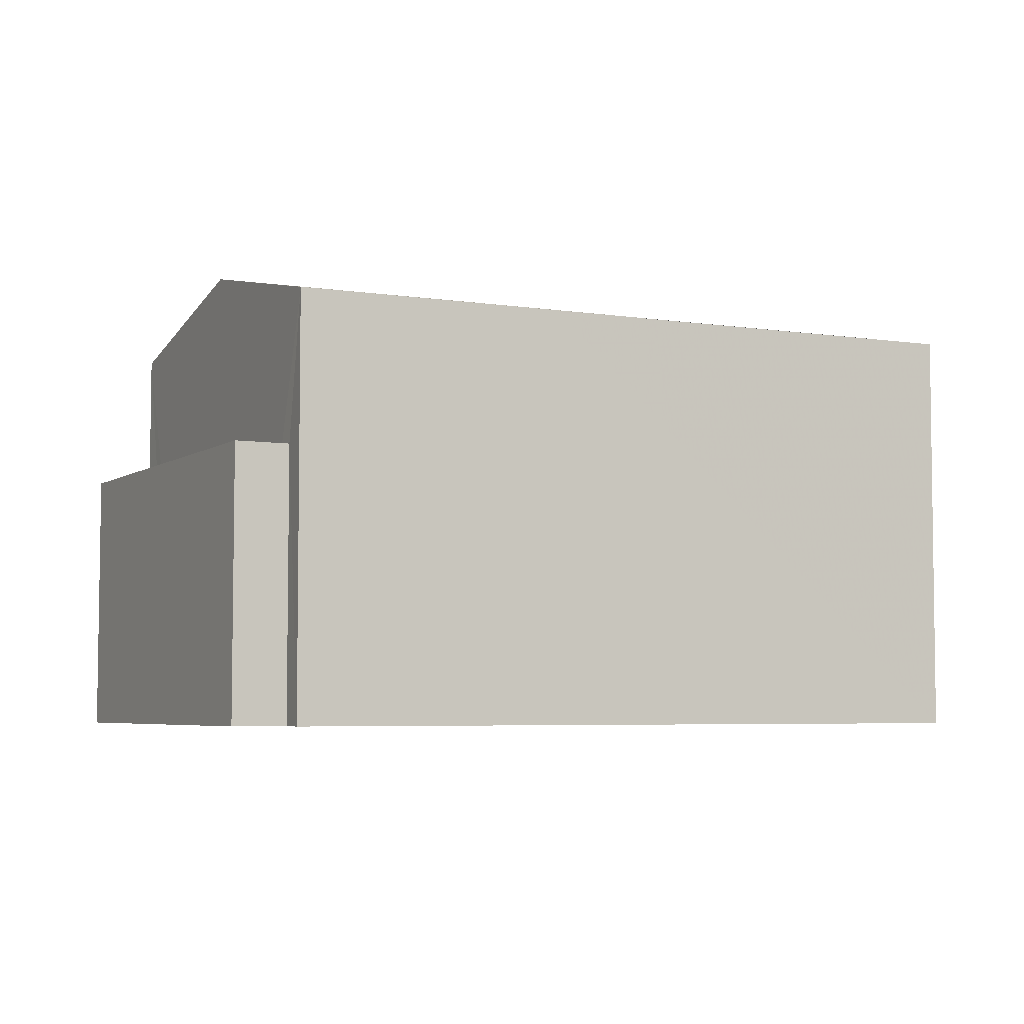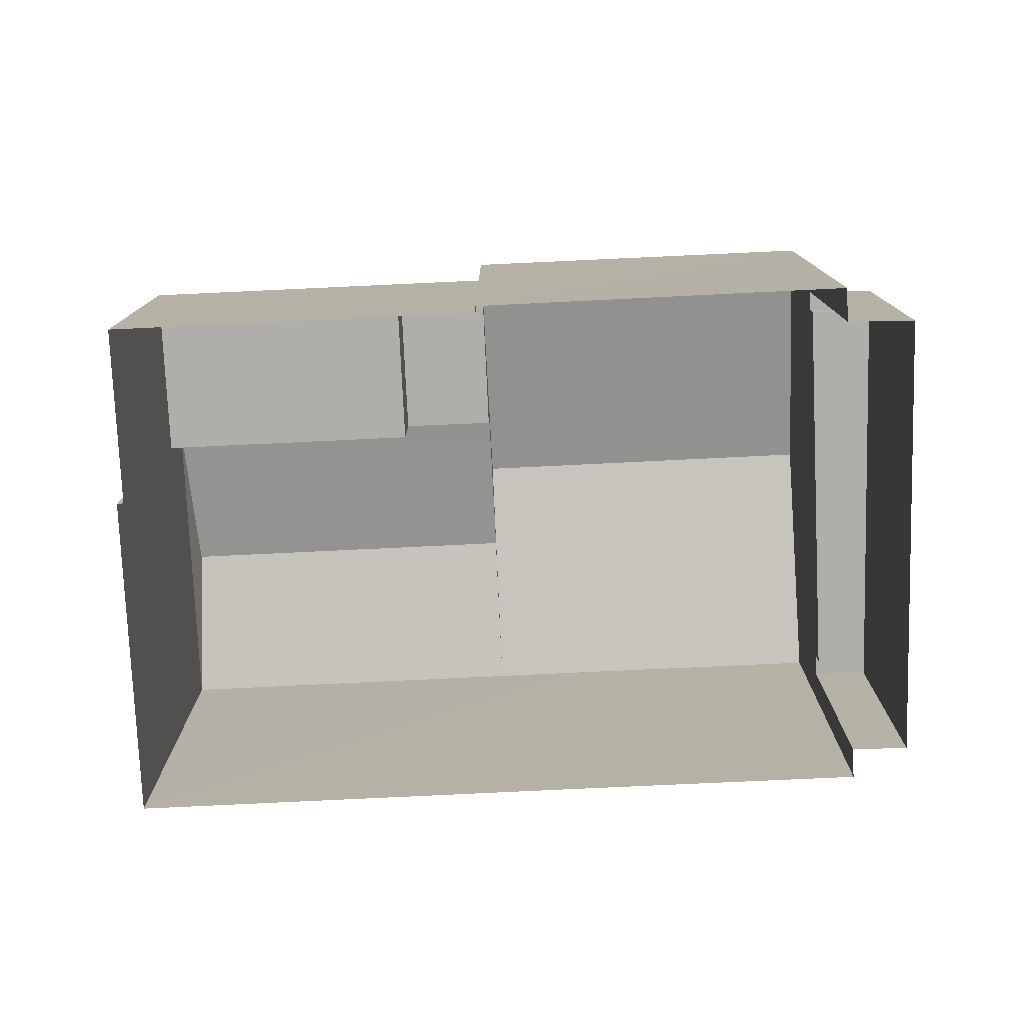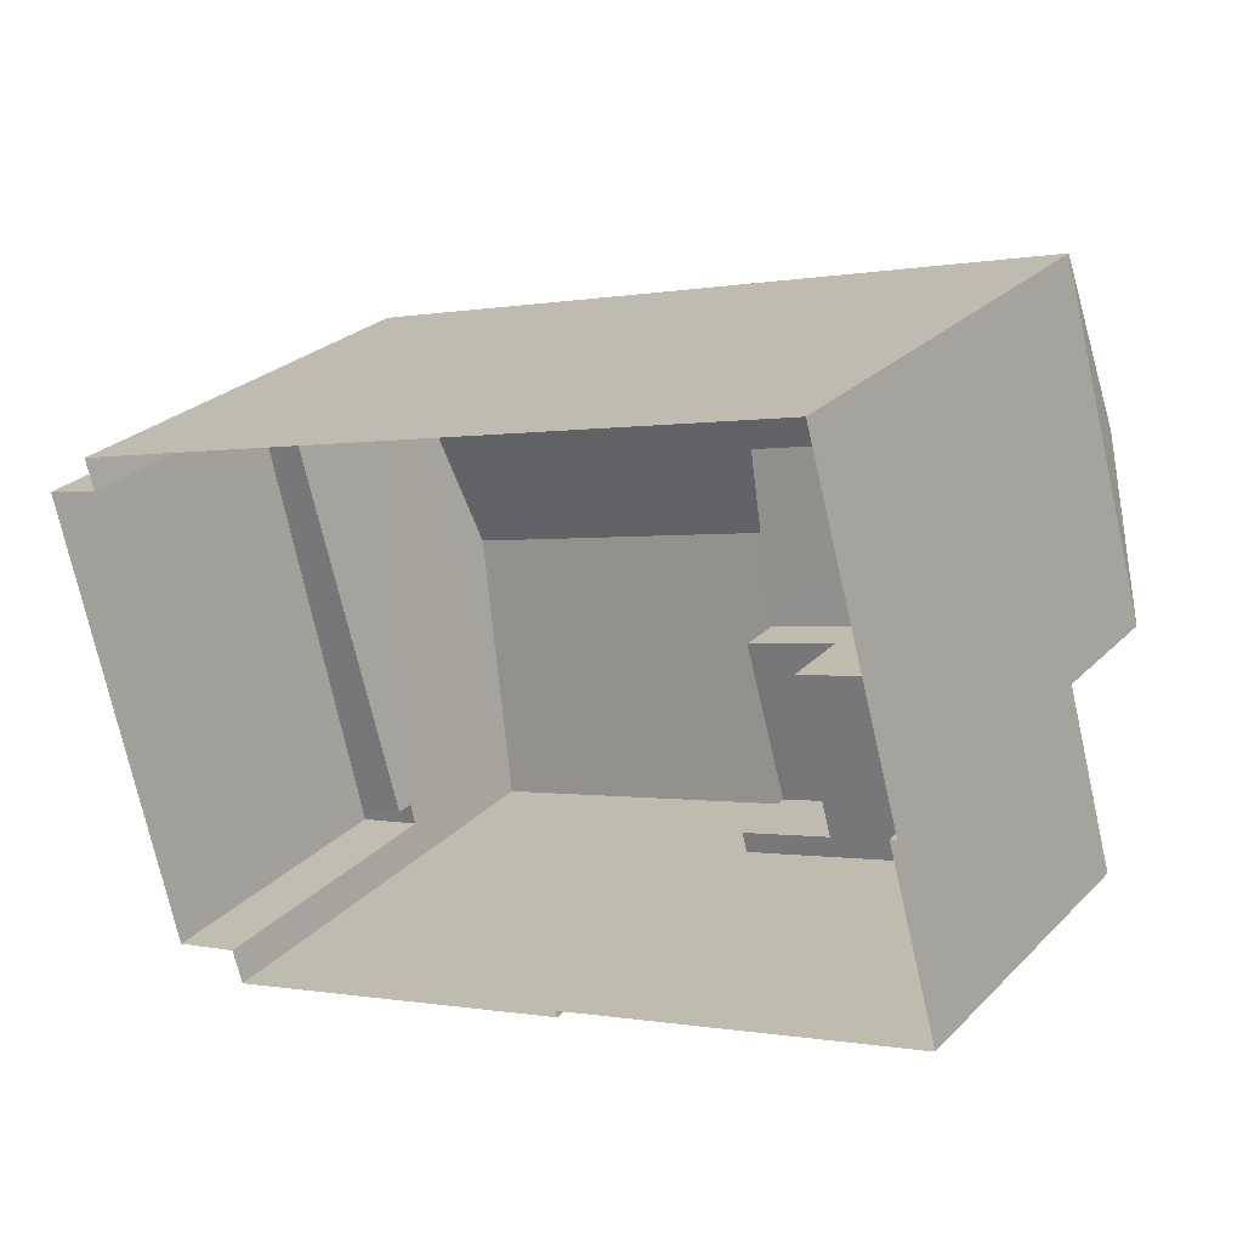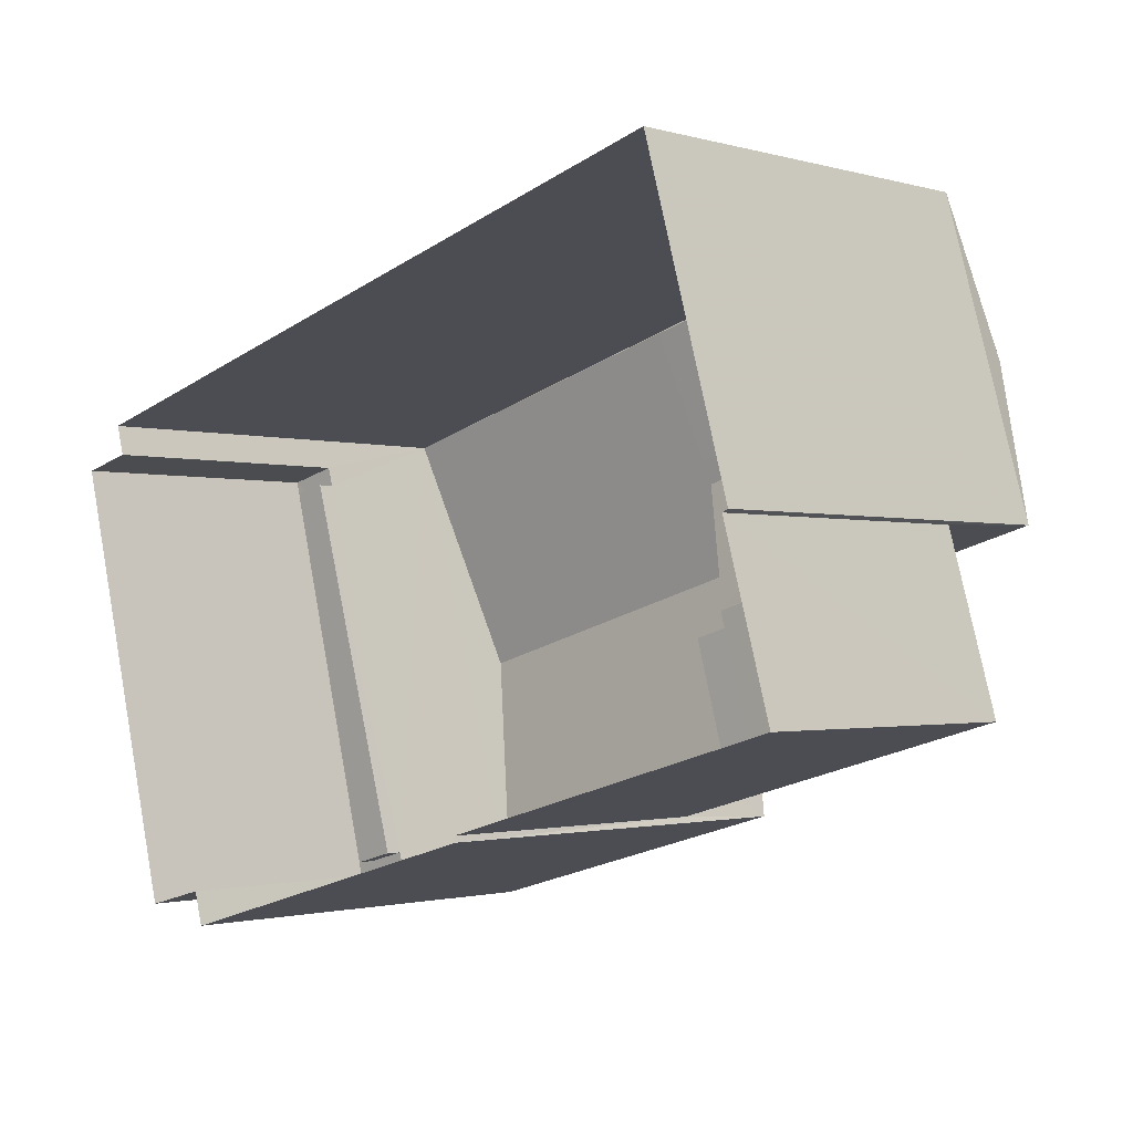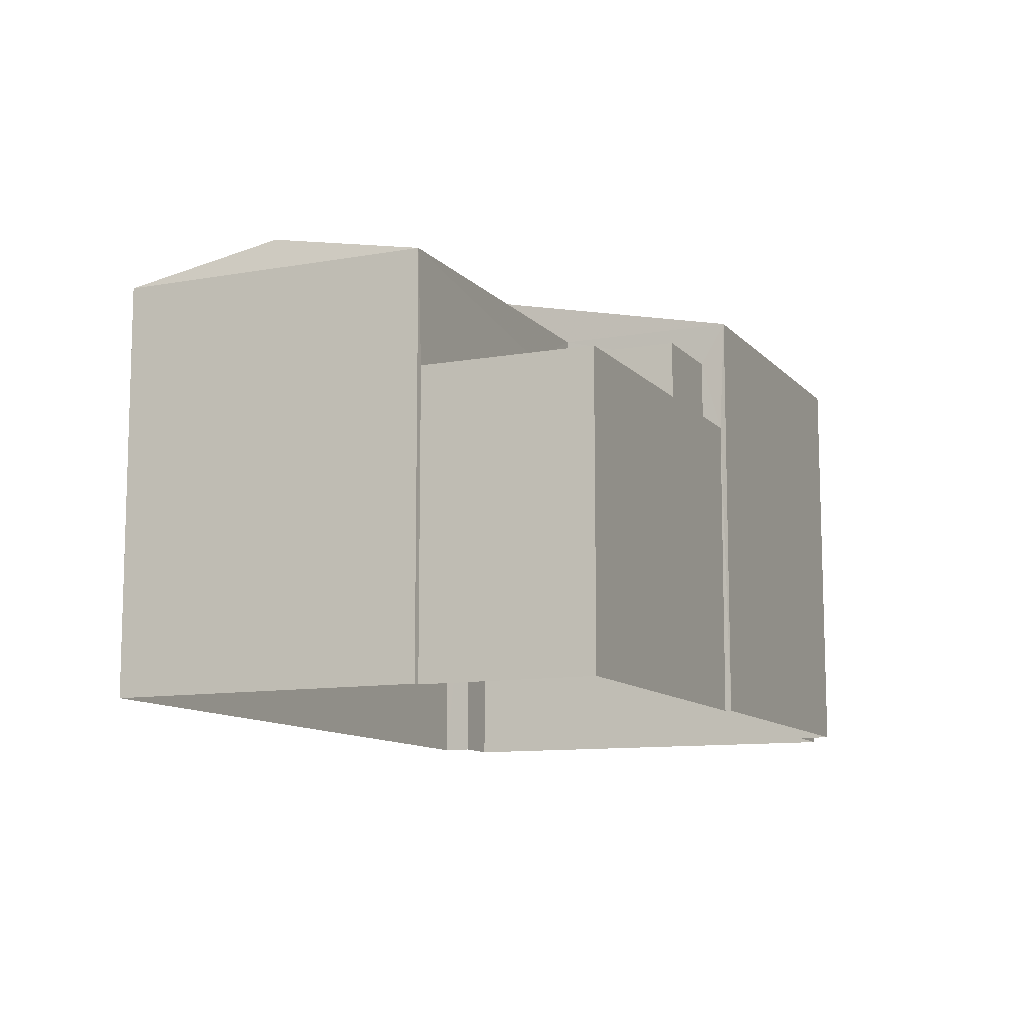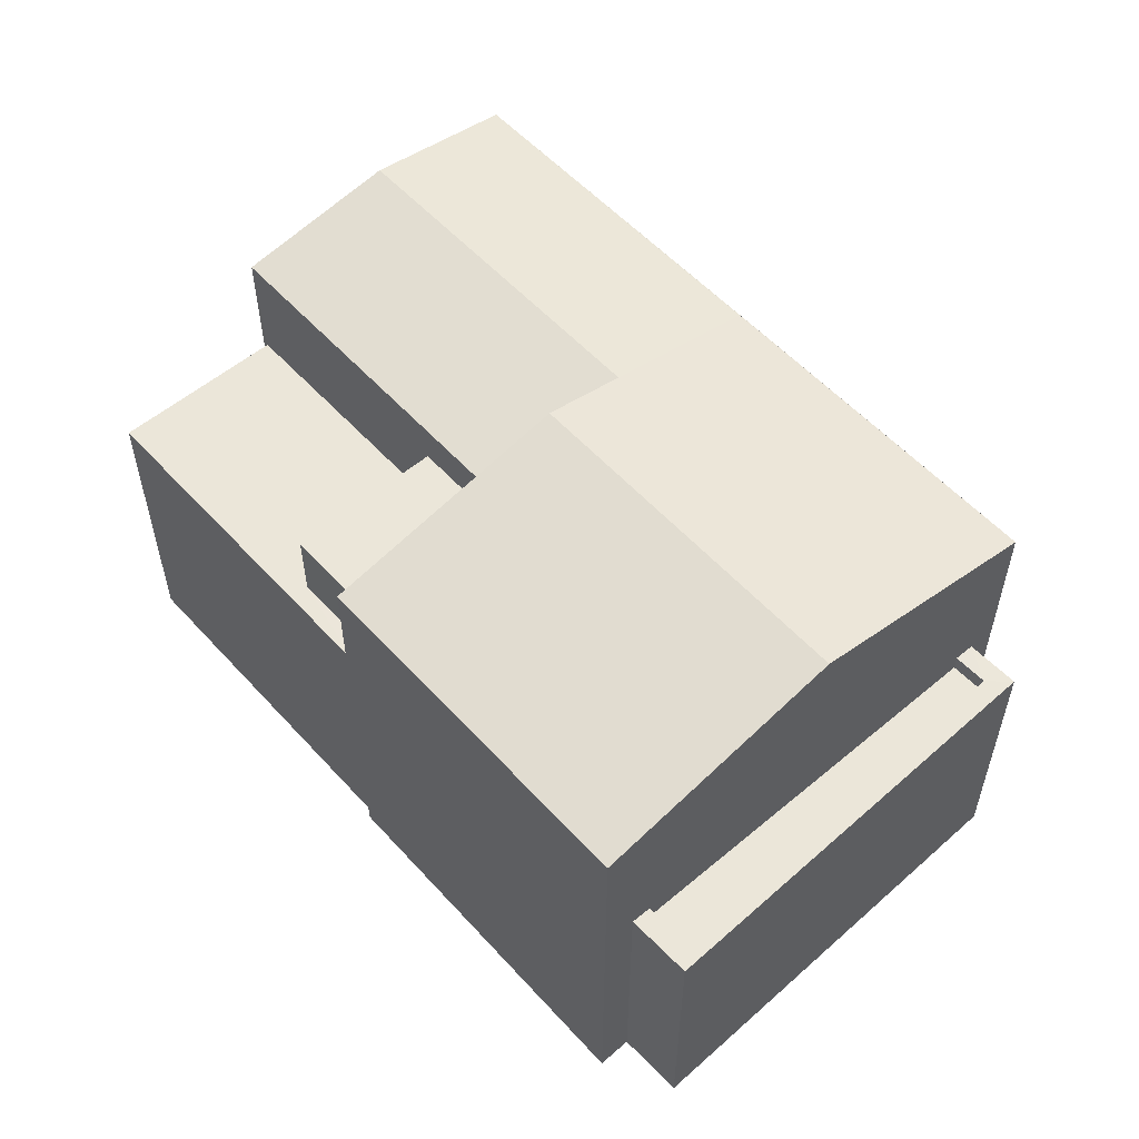
<metadata>
{"format":"obj","ext":"obj","renderer":"f3d","projection":"perspective","resolution":1024,"background":"white","views":[{"elev":-5.2,"azim":138.3,"up":"+Z"},{"elev":-77.7,"azim":-13.1,"up":"+Z"},{"elev":26.6,"azim":-146.0,"up":"+Y"},{"elev":-1.5,"azim":-136.1,"up":"+Y"},{"elev":-10.8,"azim":-81.8,"up":"+Z"},{"elev":55.5,"azim":32.7,"up":"+Z"}]}
</metadata>
<code>
v -8.927e+04 -9.969e+04 6.633
v -8.928e+04 -9.969e+04 6.634
v -8.928e+04 -9.968e+04 6.633
v -8.927e+04 -9.969e+04 6.633
v -8.927e+04 -9.969e+04 6.633
v -8.928e+04 -9.968e+04 6.633
v -8.927e+04 -9.968e+04 6.633
v -8.927e+04 -9.969e+04 6.633
v -8.926e+04 -9.968e+04 6.632
v -8.927e+04 -9.969e+04 6.633
v -8.926e+04 -9.968e+04 6.632
v -8.927e+04 -9.968e+04 6.632
v -8.926e+04 -9.968e+04 6.632
v -8.927e+04 -9.969e+04 12.81
v -8.927e+04 -9.969e+04 12.81
v -8.927e+04 -9.968e+04 13.6
v -8.928e+04 -9.968e+04 13.29
v -8.927e+04 -9.968e+04 12.81
v -8.928e+04 -9.968e+04 12.81
v -8.927e+04 -9.969e+04 13.6
v -8.926e+04 -9.968e+04 10.38
v -8.927e+04 -9.969e+04 10.38
v -8.926e+04 -9.968e+04 10.38
v -8.927e+04 -9.969e+04 10.38
v -8.927e+04 -9.968e+04 12.81
v -8.927e+04 -9.968e+04 12.81
v -8.927e+04 -9.968e+04 13.21
v -8.927e+04 -9.968e+04 12.19
v -8.927e+04 -9.969e+04 12.19
v -8.927e+04 -9.969e+04 12.19
v -8.927e+04 -9.968e+04 12.19
v -8.926e+04 -9.968e+04 12.81
v -8.927e+04 -9.968e+04 12.81
v -8.927e+04 -9.968e+04 12.91
v -8.927e+04 -9.968e+04 12.81
v -8.927e+04 -9.968e+04 11.12
v -8.928e+04 -9.968e+04 11.12
v -8.927e+04 -9.969e+04 11.12
v -8.927e+04 -9.969e+04 11.12
v -8.927e+04 -9.969e+04 11.12
v -8.928e+04 -9.969e+04 11.12
v -8.927e+04 -9.968e+04 13.28
v -8.926e+04 -9.968e+04 10.63
v -8.926e+04 -9.968e+04 10.63
v -8.926e+04 -9.968e+04 10.63
v -8.926e+04 -9.968e+04 10.63
v -8.927e+04 -9.969e+04 10.63
v -8.927e+04 -9.969e+04 10.63
v -8.927e+04 -9.969e+04 10.63
v -8.927e+04 -9.969e+04 10.63
f 1 2 3
f 4 1 5
f 6 7 3
f 8 5 1
f 9 10 8
f 9 11 10
f 12 13 9
f 7 12 3
f 3 12 1
f 12 8 1
f 12 9 8
f 14 15 16
f 17 18 19
f 15 20 16
f 21 22 23
f 21 24 22
f 25 26 18
f 27 25 18
f 28 29 30
f 28 31 29
f 32 33 20
f 33 16 20
f 34 17 19
f 35 34 19
f 36 37 38
f 39 38 40
f 40 38 41
f 38 37 41
f 27 17 42
f 27 18 17
f 34 42 17
f 43 44 45
f 44 43 46
f 46 43 47
f 48 49 50
f 47 49 48
f 43 49 47
f 33 25 27
f 33 27 16
f 35 14 16
f 34 35 16
f 42 34 16
f 27 42 16
f 19 18 7
f 6 19 7
f 50 49 22
f 24 50 22
f 44 46 11
f 9 44 11
f 20 15 32
f 46 10 11
f 46 47 10
f 45 23 43
f 45 21 23
f 35 28 30
f 30 14 35
f 14 40 4
f 4 40 1
f 39 40 30
f 30 40 14
f 1 41 2
f 1 40 41
f 3 37 6
f 28 35 31
f 37 36 31
f 6 37 19
f 31 35 19
f 37 31 19
f 8 48 5
f 15 5 48
f 15 50 32
f 13 44 9
f 32 44 13
f 50 24 21
f 50 21 45
f 45 44 32
f 15 48 50
f 32 50 45
f 41 3 2
f 41 37 3
f 15 4 5
f 15 14 4
f 48 10 47
f 48 8 10
f 49 23 22
f 49 43 23
f 38 29 31
f 36 38 31
f 38 30 29
f 38 39 30
f 25 33 26
f 12 26 13
f 13 26 32
f 26 33 32
f 26 12 7
f 18 26 7

</code>
